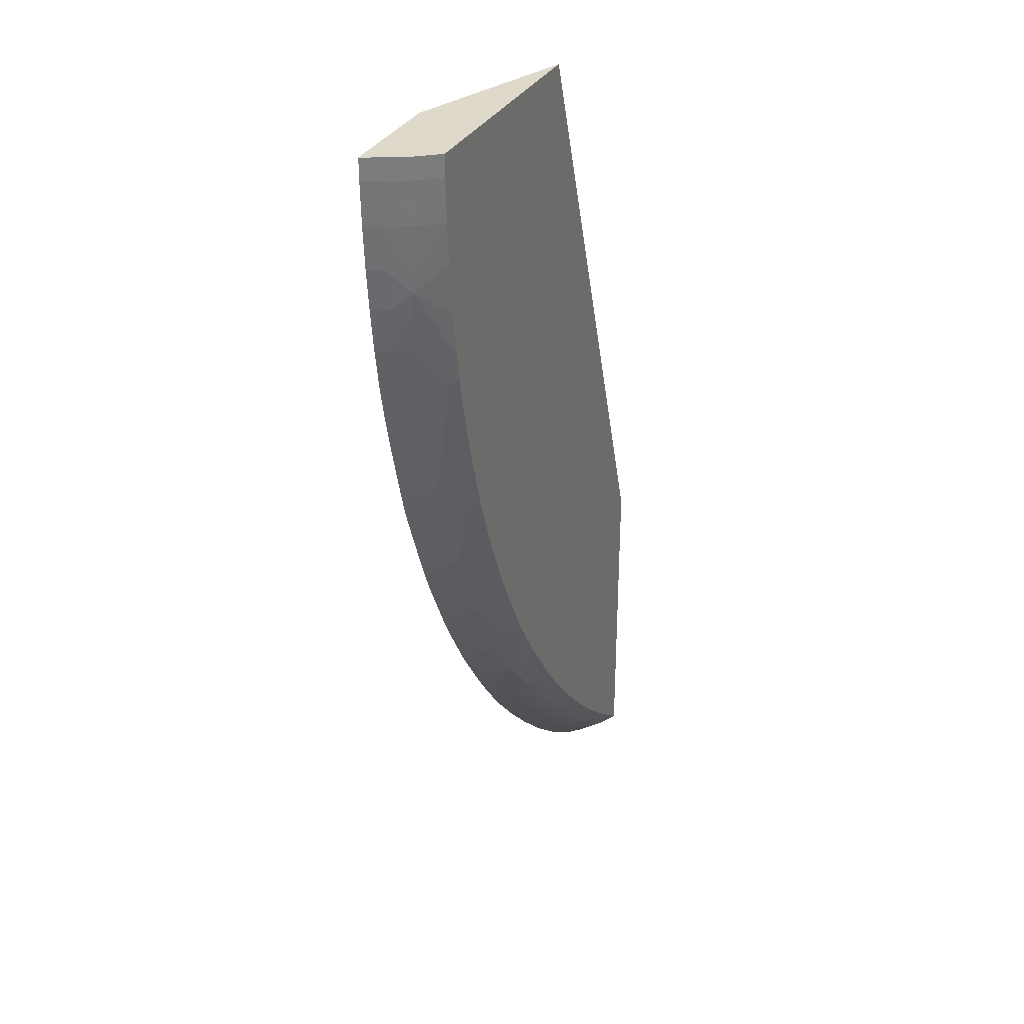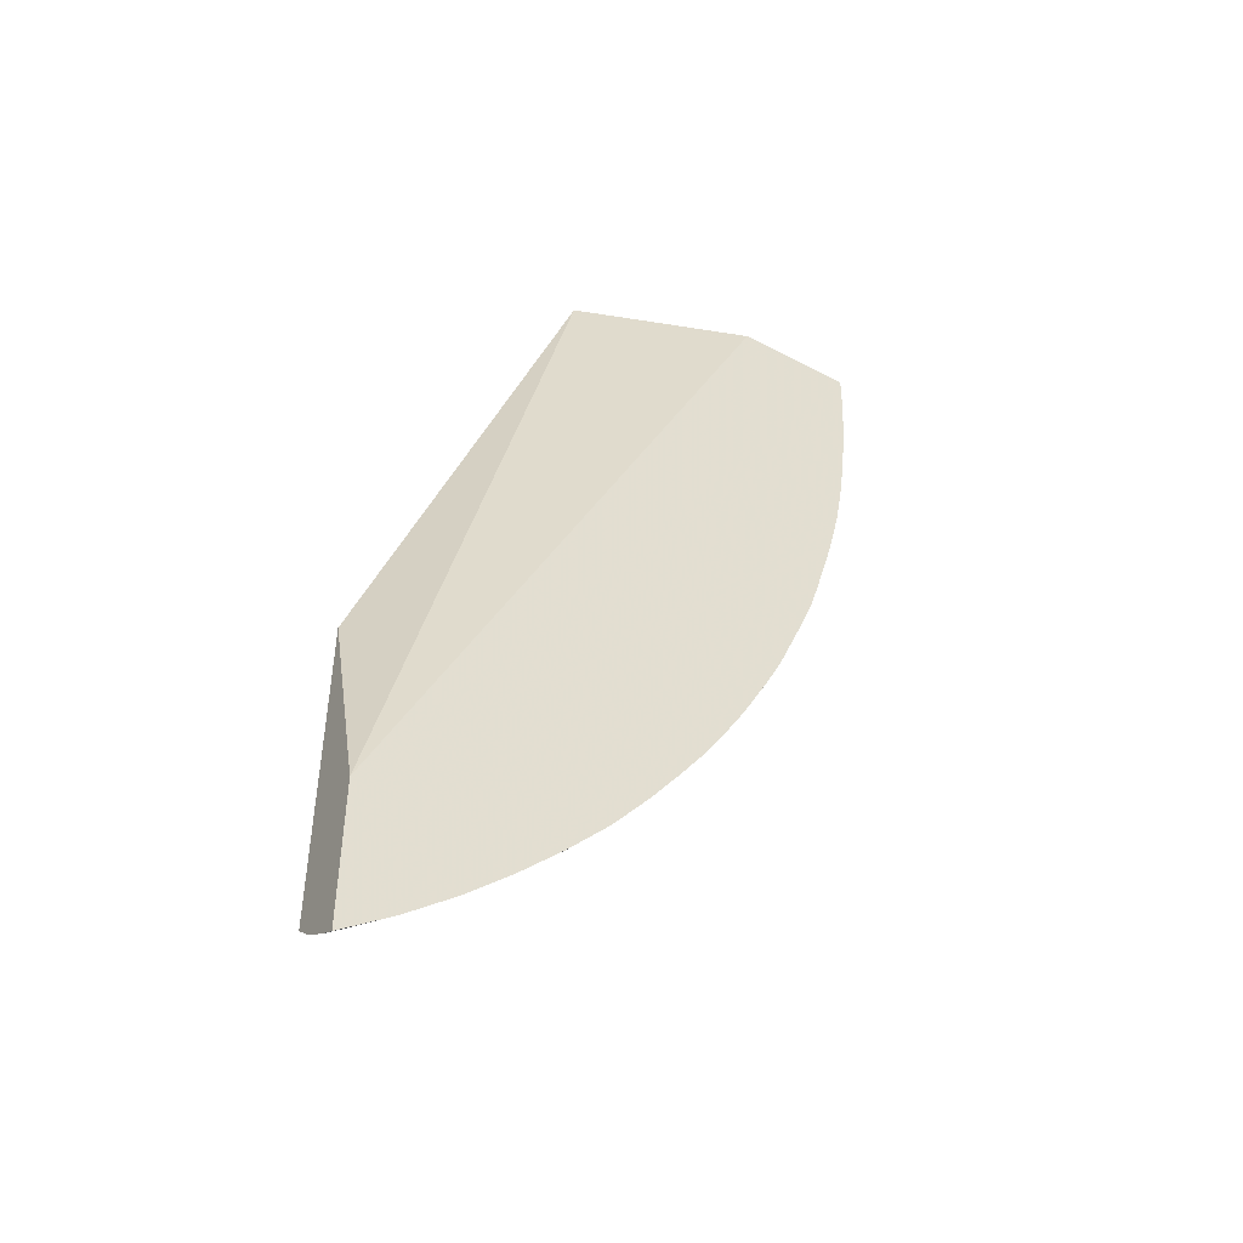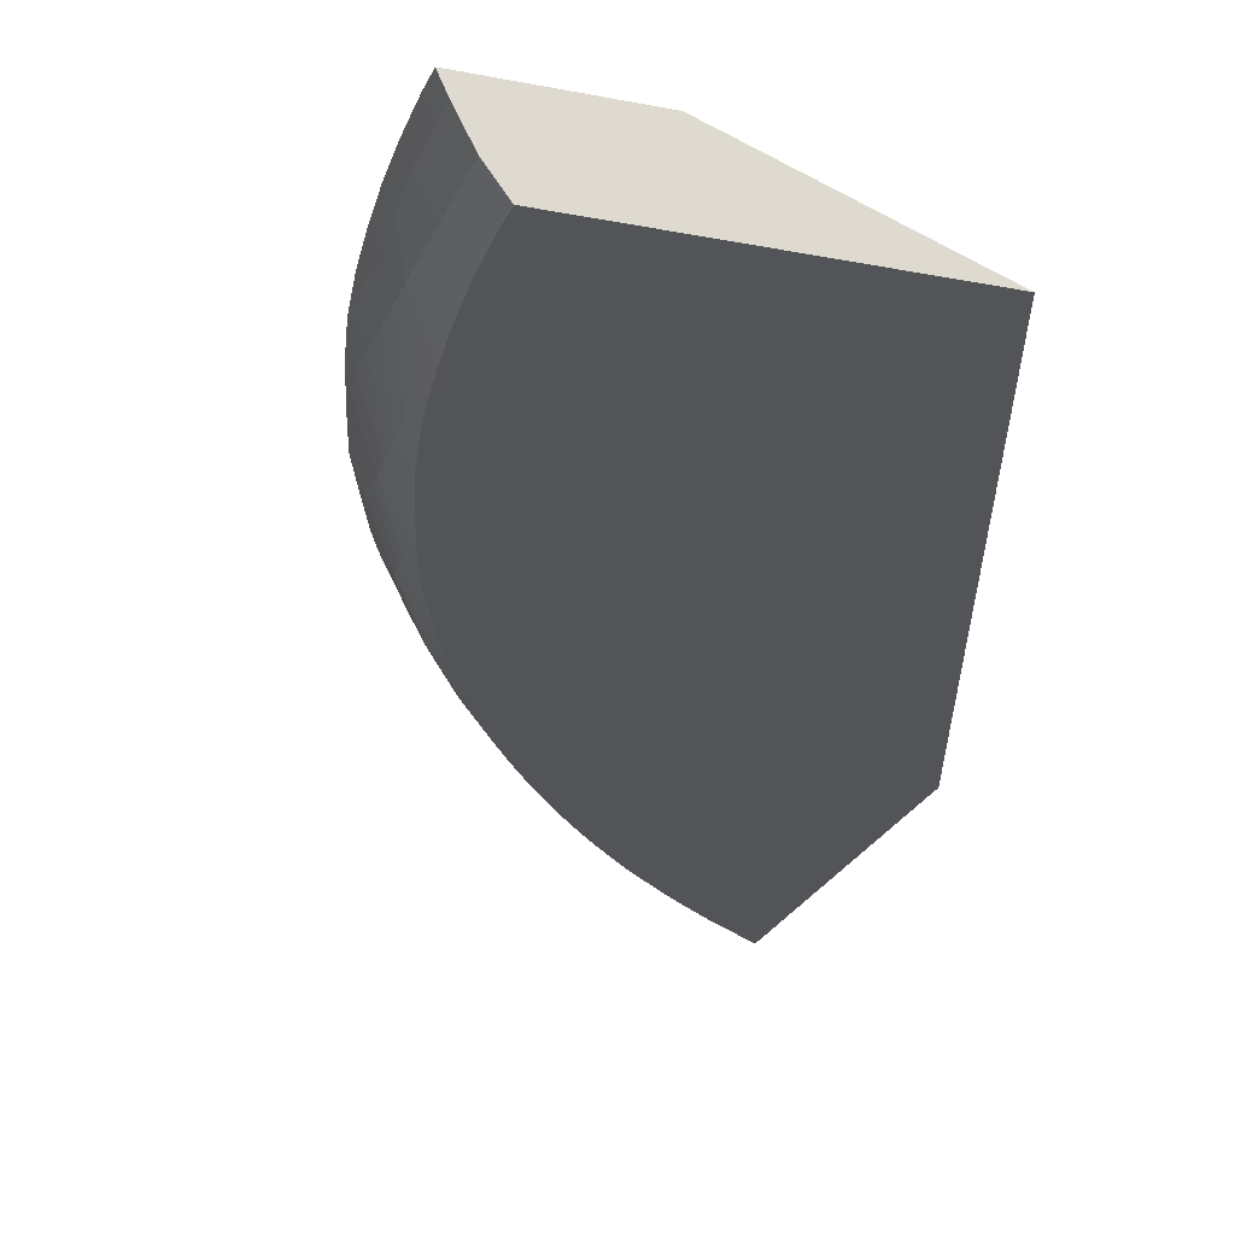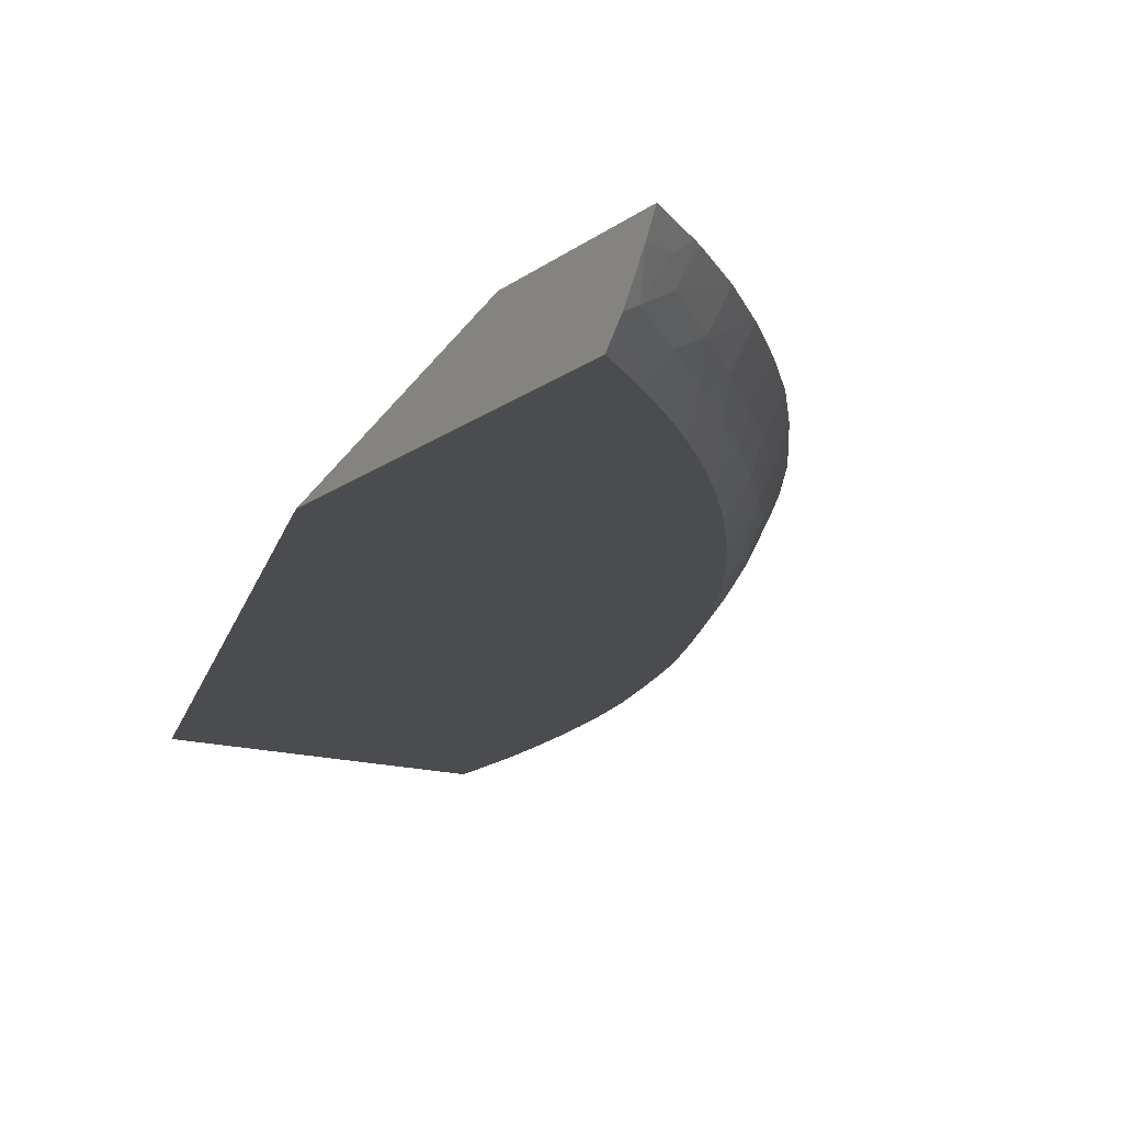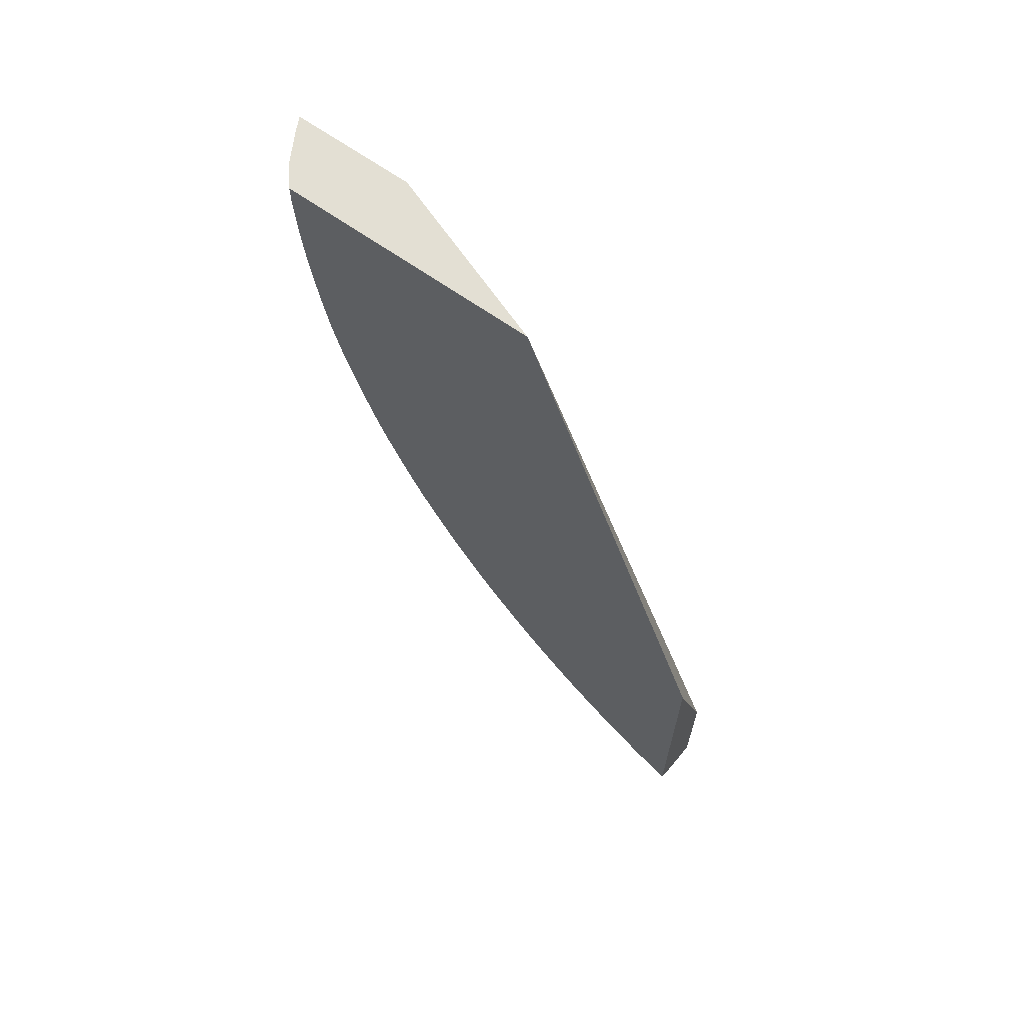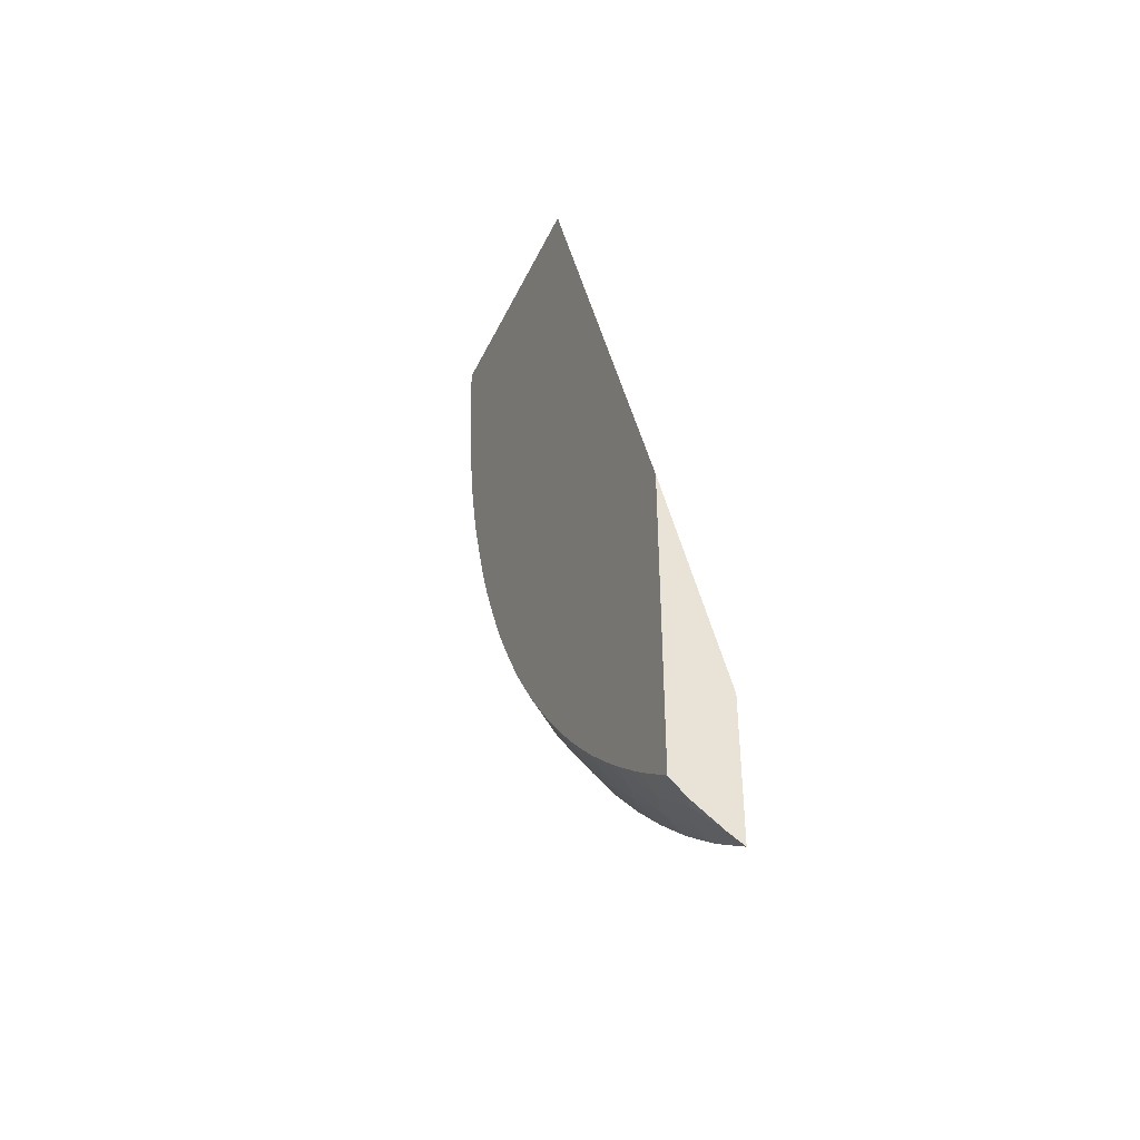
<metadata>
{"format":"obj","ext":"obj","renderer":"f3d","projection":"perspective","resolution":1024,"background":"white","views":[{"elev":31.7,"azim":-66.1,"up":"+Z"},{"elev":-47.7,"azim":149.4,"up":"+Z"},{"elev":-23.5,"azim":-18.7,"up":"+Y"},{"elev":-15.0,"azim":148.0,"up":"+Y"},{"elev":67.0,"azim":35.2,"up":"+Z"},{"elev":-43.5,"azim":66.1,"up":"+Z"}]}
</metadata>
<code>
v -0.05269 0.00579 -0.04581
v -0.05269 0.00579 -0.07026
v -0.05269 0.0106 -0.06257
v -0.06877 0.00579 1.725e-05
v -0.05317 0.00579 -0.06989
v -0.05469 0.006376 -0.06929
v -0.05358 0.007574 -0.07129
v -0.05269 0.00618 -0.07063
v -0.05269 0.0106 -0.07379
v -0.08179 0.0106 1.725e-05
v -0.08782 0.00579 1.725e-05
v -0.05523 0.00579 -0.06828
v -0.05616 0.00579 -0.06754
v -0.05706 0.007331 -0.06829
v -0.05475 0.00971 -0.07177
v -0.05269 0.009361 -0.07306
v -0.05269 0.007106 -0.07149
v -0.05269 0.006643 -0.07106
v -0.05573 0.008796 -0.07044
v -0.05607 0.0106 -0.07132
v -0.09065 0.0106 1.725e-05
v -0.08785 0.005829 1.725e-05
v -0.08782 0.00579 -0.001615
v -0.05723 0.00579 -0.06663
v -0.05814 0.006183 -0.06623
v -0.0604 0.007188 -0.06523
v -0.05921 0.008503 -0.06738
v -0.05791 0.009726 -0.06926
v -0.05645 0.0106 -0.07102
v -0.09014 0.009465 1.725e-05
v -0.09065 0.0106 -0.001615
v -0.08907 0.007444 1.725e-05
v -0.08785 0.005829 -0.001615
v -0.08779 0.005915 -0.004852
v -0.08768 0.00579 -0.004852
v -0.05851 0.00579 -0.06551
v -0.05963 0.00579 -0.06451
v -0.06081 0.00579 -0.06338
v -0.06145 0.006093 -0.06309
v -0.06363 0.007152 -0.06205
v -0.06255 0.008406 -0.0642
v -0.06129 0.009531 -0.06616
v -0.06 0.0106 -0.06806
v -0.05697 0.0106 -0.07059
v -0.09014 0.009465 -0.001615
v -0.09058 0.0106 -0.003617
v -0.09002 0.009465 -0.004852
v -0.08907 0.007444 -0.001615
v -0.08901 0.00753 -0.004852
v -0.08889 0.007703 -0.008081
v -0.08767 0.006088 -0.008081
v -0.08742 0.00579 -0.008081
v -0.08767 0.00579 -0.005076
v -0.06175 0.00579 -0.06248
v -0.06292 0.00579 -0.06132
v -0.06402 0.00579 -0.06015
v -0.06465 0.006122 -0.05984
v -0.06675 0.007247 -0.05877
v -0.06578 0.008438 -0.06092
v -0.06336 0.0106 -0.06492
v -0.06332 0.01056 -0.06494
v -0.06455 0.009499 -0.06295
v -0.06009 0.0106 -0.06799
v -0.09052 0.0106 -0.004946
v -0.0903 0.0106 -0.008081
v -0.08979 0.009465 -0.008081
v -0.08882 0.007811 -0.00988
v -0.08707 0.00579 -0.01117
v -0.08737 0.00579 -0.008623
v -0.06498 0.00579 -0.0591
v -0.06602 0.00579 -0.05794
v -0.06691 0.00579 -0.0569
v -0.06776 0.006266 -0.05646
v -0.06978 0.007438 -0.05536
v -0.06891 0.00861 -0.05752
v -0.0677 0.009601 -0.05963
v -0.0665 0.01059 -0.06171
v -0.06651 0.0106 -0.0617
v -0.06333 0.0106 -0.06495
v -0.08997 0.0106 -0.01118
v -0.08939 0.009289 -0.01109
v -0.08767 0.006535 -0.01109
v -0.08867 0.008095 -0.01203
v -0.08668 0.005934 -0.01474
v -0.08696 0.00579 -0.01208
v -0.06824 0.00579 -0.05529
v -0.06899 0.00579 -0.05435
v -0.06958 0.00579 -0.05359
v -0.07076 0.006507 -0.05293
v -0.07275 0.007729 -0.05181
v -0.06972 0.0106 -0.05809
v -0.06955 0.0106 -0.05829
v -0.06934 0.0106 -0.05854
v -0.07036 0.009598 -0.05647
v -0.08962 0.0106 -0.01389
v -0.08929 0.01007 -0.01454
v -0.08655 0.00579 -0.01487
v -0.08848 0.008451 -0.01454
v -0.08657 0.0065 -0.01777
v -0.08617 0.00579 -0.01707
v -0.07034 0.00579 -0.05256
v -0.0715 0.00579 -0.05099
v -0.07198 0.00579 -0.05032
v -0.07287 0.00579 -0.04904
v -0.07333 0.007063 -0.05006
v -0.07628 0.007343 -0.04587
v -0.07561 0.00828 -0.04802
v -0.07492 0.0094 -0.05008
v -0.07327 0.009465 -0.05253
v -0.07207 0.009465 -0.05415
v -0.07177 0.0106 -0.05544
v -0.08952 0.0106 -0.01454
v -0.08903 0.0106 -0.01742
v -0.08897 0.0106 -0.01777
v -0.08819 0.009047 -0.01777
v -0.08621 0.006954 -0.021
v -0.08603 0.00579 -0.01777
v -0.07401 0.00579 -0.04729
v -0.0744 0.006056 -0.04704
v -0.07469 0.00579 -0.0462
v -0.0756 0.00579 -0.04473
v -0.07615 0.00579 -0.04377
v -0.07677 0.006254 -0.04336
v -0.07904 0.007969 -0.04185
v -0.07694 0.0094 -0.0469
v -0.07625 0.01043 -0.04901
v -0.07437 0.0106 -0.05186
v -0.07242 0.0106 -0.05461
v -0.08868 0.0106 -0.01908
v -0.08788 0.009765 -0.02072
v -0.08587 0.007415 -0.02365
v -0.08531 0.00579 -0.021
v -0.08572 0.00579 -0.01918
v -0.07655 0.00579 -0.04303
v -0.07821 0.006193 -0.04061
v -0.07958 0.007241 -0.03969
v -0.08223 0.008031 -0.03527
v -0.08189 0.00925 -0.03743
v -0.08034 0.009213 -0.04061
v -0.07964 0.01012 -0.04294
v -0.07862 0.009213 -0.04385
v -0.07891 0.0106 -0.04471
v -0.07832 0.0106 -0.04572
v -0.07643 0.0106 -0.04884
v -0.07628 0.0106 -0.04908
v -0.07523 0.0106 -0.05062
v -0.08849 0.0106 -0.0199
v -0.08819 0.0106 -0.02112
v -0.08775 0.0106 -0.02282
v -0.08659 0.009155 -0.02452
v -0.08472 0.006297 -0.02452
v -0.08485 0.00579 -0.02266
v -0.08516 0.00579 -0.02158
v -0.08555 0.007873 -0.0258
v -0.08332 0.00579 -0.02775
v -0.07766 0.00579 -0.04098
v -0.07839 0.00579 -0.03961
v -0.07898 0.00579 -0.03846
v -0.08002 0.006193 -0.03693
v -0.08135 0.006294 -0.03409
v -0.08266 0.00741 -0.03312
v -0.0853 0.008342 -0.02746
v -0.0848 0.009522 -0.03072
v -0.08335 0.00925 -0.03409
v -0.08281 0.01018 -0.03656
v -0.0822 0.0106 -0.03834
v -0.08176 0.0106 -0.03924
v -0.08013 0.0106 -0.04246
v -0.07977 0.0106 -0.04313
v -0.08664 0.0106 -0.02674
v -0.08614 0.009957 -0.02746
v -0.08414 0.00579 -0.02507
v -0.08313 0.006815 -0.03069
v -0.08267 0.00579 -0.0297
v -0.07953 0.00579 -0.03727
v -0.07981 0.00579 -0.03663
v -0.08073 0.00579 -0.03456
v -0.08157 0.00579 -0.03252
v -0.08205 0.00579 -0.03134
v -0.08231 0.00579 -0.03069
v -0.08581 0.0106 -0.02953
v -0.08575 0.0106 -0.0297
v -0.08455 0.0106 -0.03273
v -0.08318 0.0106 -0.03613
v -0.08293 0.0106 -0.03673
v -0.08643 0.0106 -0.02746
f 1 2 8
f 1 8 18
f 1 18 17
f 1 17 16
f 1 16 9
f 1 9 3
f 1 3 4
f 1 4 11
f 1 11 23
f 1 23 35
f 1 35 53
f 1 53 52
f 1 52 69
f 1 69 68
f 1 68 85
f 1 85 97
f 1 97 100
f 1 100 117
f 1 117 133
f 1 133 132
f 1 132 153
f 1 153 152
f 1 152 172
f 1 172 155
f 1 155 174
f 1 174 180
f 1 180 179
f 1 179 178
f 1 178 177
f 1 177 176
f 1 176 175
f 1 175 158
f 1 158 157
f 1 157 156
f 1 156 134
f 1 134 122
f 1 122 121
f 1 121 120
f 1 120 118
f 1 118 104
f 1 104 103
f 1 103 102
f 1 102 101
f 1 101 88
f 1 88 87
f 1 87 86
f 1 86 72
f 1 72 71
f 1 71 70
f 1 70 56
f 1 56 55
f 1 55 54
f 1 54 38
f 1 38 37
f 1 37 36
f 1 36 24
f 1 24 13
f 1 13 12
f 1 12 5
f 1 5 2
f 2 5 6
f 2 6 7
f 2 7 8
f 3 9 20
f 3 20 29
f 3 29 44
f 3 44 43
f 3 43 63
f 3 63 79
f 3 79 60
f 3 60 78
f 3 78 93
f 3 93 92
f 3 92 91
f 3 91 111
f 3 111 128
f 3 128 127
f 3 127 146
f 3 146 145
f 3 145 144
f 3 144 143
f 3 143 142
f 3 142 169
f 3 169 168
f 3 168 167
f 3 167 166
f 3 166 185
f 3 185 184
f 3 184 183
f 3 183 182
f 3 182 181
f 3 181 186
f 3 186 170
f 3 170 149
f 3 149 148
f 3 148 147
f 3 147 129
f 3 129 114
f 3 114 113
f 3 113 112
f 3 112 95
f 3 95 80
f 3 80 65
f 3 65 64
f 3 64 46
f 3 46 31
f 3 31 21
f 3 21 10
f 3 10 4
f 4 10 21
f 4 21 30
f 4 30 32
f 4 32 22
f 4 22 11
f 5 12 6
f 6 12 13
f 6 13 14
f 6 14 7
f 7 15 16
f 7 16 17
f 7 17 18
f 7 18 8
f 7 14 19
f 7 19 15
f 9 16 15
f 9 15 20
f 11 22 33
f 11 33 23
f 13 24 14
f 14 24 25
f 14 25 26
f 14 26 27
f 14 27 19
f 15 19 20
f 19 27 28
f 19 28 29
f 19 29 20
f 21 31 45
f 21 45 30
f 22 32 48
f 22 48 33
f 23 33 34
f 23 34 35
f 24 36 25
f 25 36 37
f 25 37 26
f 26 37 38
f 26 38 39
f 26 39 40
f 26 40 41
f 26 41 27
f 27 41 42
f 27 42 43
f 27 43 28
f 28 44 29
f 28 43 44
f 30 45 48
f 30 48 32
f 31 46 47
f 31 47 45
f 33 48 49
f 33 49 34
f 34 49 50
f 34 50 51
f 34 51 52
f 34 52 53
f 34 53 35
f 38 54 39
f 39 54 55
f 39 55 40
f 40 55 56
f 40 56 57
f 40 57 58
f 40 58 59
f 40 59 41
f 41 60 61
f 41 61 42
f 41 59 62
f 41 62 60
f 42 63 43
f 42 61 63
f 45 47 49
f 45 49 48
f 46 64 47
f 47 64 65
f 47 65 66
f 47 66 67
f 47 67 50
f 47 50 49
f 50 67 51
f 51 67 68
f 51 68 69
f 51 69 52
f 56 70 57
f 57 70 58
f 58 70 71
f 58 71 72
f 58 72 73
f 58 73 74
f 58 74 75
f 58 75 59
f 59 76 77
f 59 77 62
f 59 75 76
f 60 79 61
f 60 62 77
f 60 77 78
f 61 79 63
f 65 80 66
f 66 80 81
f 66 81 67
f 67 82 68
f 67 81 83
f 67 83 84
f 67 84 82
f 68 82 85
f 72 86 73
f 73 86 74
f 74 86 87
f 74 87 88
f 74 88 89
f 74 89 90
f 74 90 75
f 75 91 92
f 75 92 93
f 75 93 76
f 75 90 94
f 75 94 91
f 76 93 77
f 77 93 78
f 80 95 81
f 81 95 96
f 81 96 83
f 82 84 97
f 82 97 85
f 83 96 98
f 83 98 99
f 83 99 84
f 84 99 100
f 84 100 97
f 88 101 89
f 89 101 102
f 89 102 90
f 90 102 103
f 90 103 104
f 90 104 105
f 90 105 106
f 90 106 107
f 90 107 108
f 90 108 109
f 90 109 110
f 90 110 94
f 91 94 111
f 94 110 111
f 95 112 96
f 96 112 113
f 96 113 114
f 96 114 98
f 98 114 115
f 98 115 116
f 98 116 99
f 99 117 100
f 99 116 117
f 104 118 105
f 105 118 119
f 105 119 106
f 106 120 121
f 106 121 122
f 106 122 123
f 106 123 124
f 106 124 107
f 106 119 120
f 107 125 126
f 107 126 108
f 107 124 125
f 108 126 109
f 109 126 127
f 109 127 128
f 109 128 110
f 110 128 111
f 114 129 115
f 115 129 130
f 115 130 131
f 115 131 116
f 116 131 132
f 116 132 133
f 116 133 117
f 118 120 119
f 122 134 123
f 123 134 135
f 123 135 124
f 124 135 136
f 124 136 137
f 124 137 138
f 124 138 139
f 124 139 140
f 124 140 141
f 124 141 125
f 125 141 142
f 125 142 143
f 125 143 126
f 126 143 144
f 126 144 145
f 126 145 146
f 126 146 127
f 129 147 130
f 130 147 148
f 130 148 149
f 130 149 150
f 130 150 131
f 131 151 152
f 131 152 153
f 131 153 132
f 131 150 154
f 131 154 155
f 131 155 151
f 134 156 135
f 135 156 157
f 135 157 136
f 136 157 158
f 136 158 159
f 136 159 137
f 137 160 161
f 137 161 162
f 137 162 163
f 137 163 164
f 137 164 165
f 137 165 138
f 137 159 160
f 138 166 139
f 138 165 166
f 139 166 167
f 139 167 140
f 140 168 169
f 140 169 142
f 140 142 141
f 140 167 168
f 149 170 171
f 149 171 150
f 150 171 154
f 151 172 152
f 151 155 172
f 154 171 162
f 154 162 173
f 154 173 155
f 155 173 174
f 158 175 159
f 159 176 177
f 159 177 160
f 159 175 176
f 160 177 178
f 160 178 179
f 160 179 161
f 161 179 180
f 161 180 173
f 161 173 162
f 162 171 181
f 162 181 182
f 162 182 163
f 163 182 164
f 164 183 165
f 164 182 183
f 165 183 184
f 165 184 185
f 165 185 166
f 170 186 171
f 171 186 181
f 173 180 174

</code>
